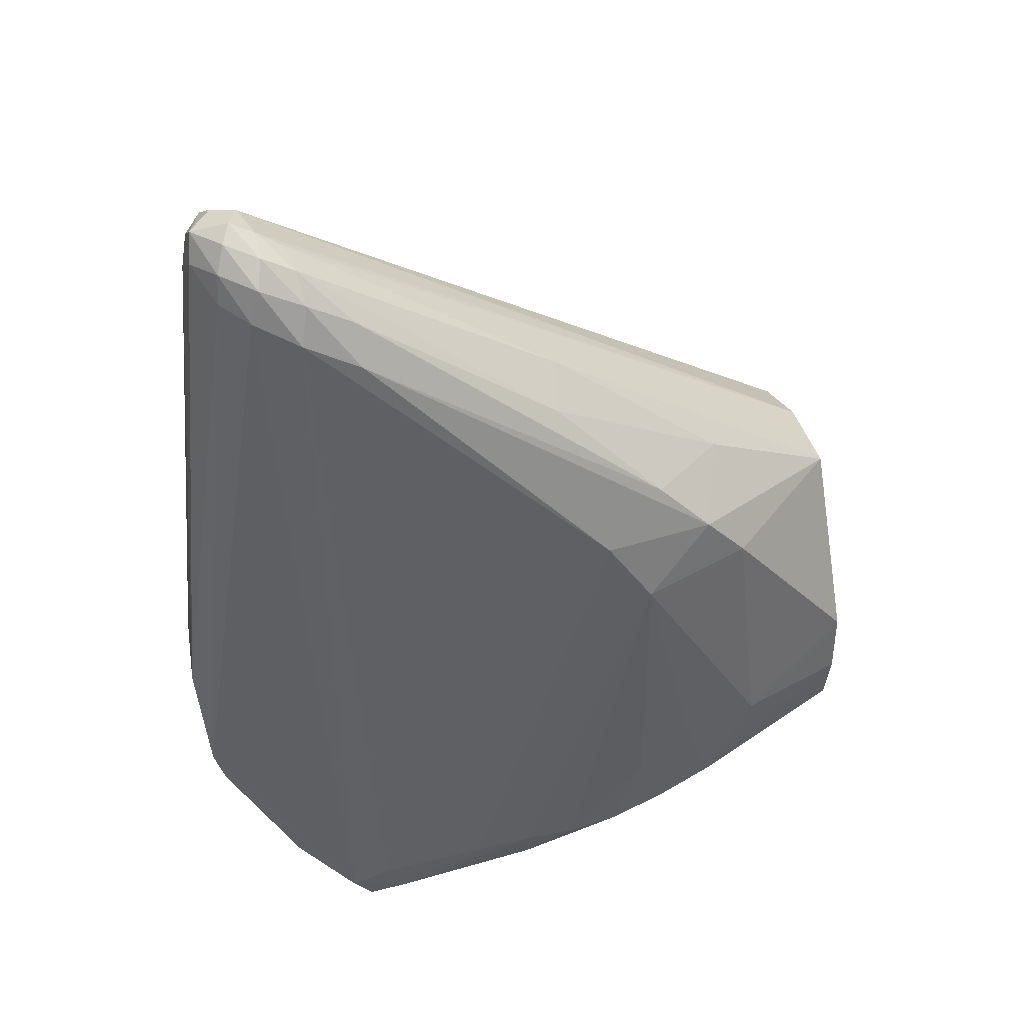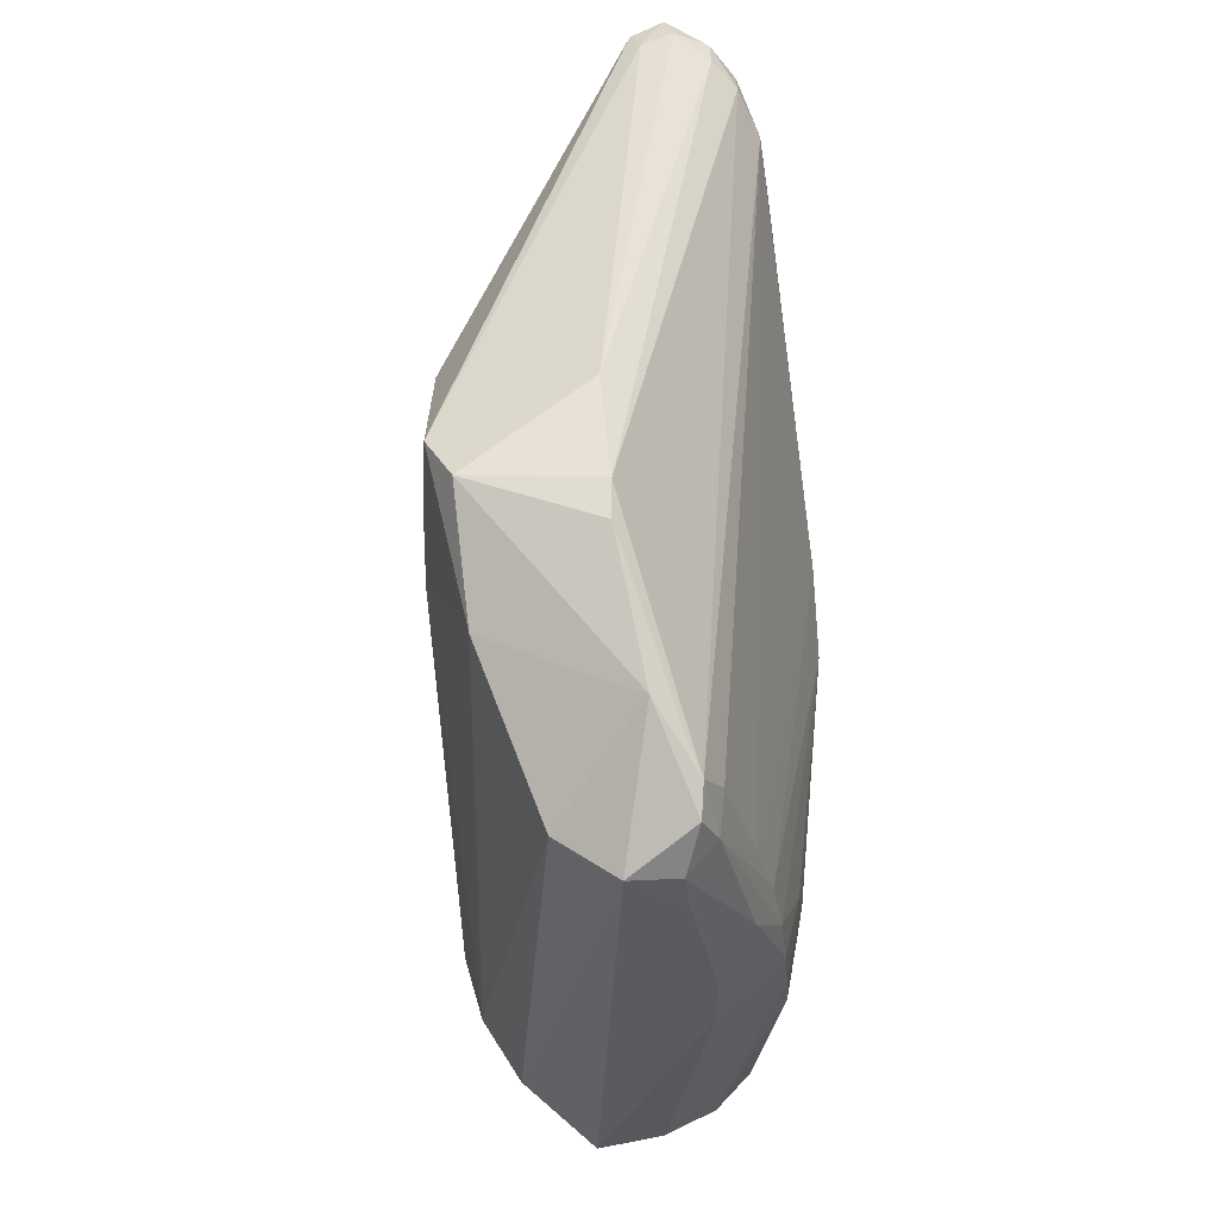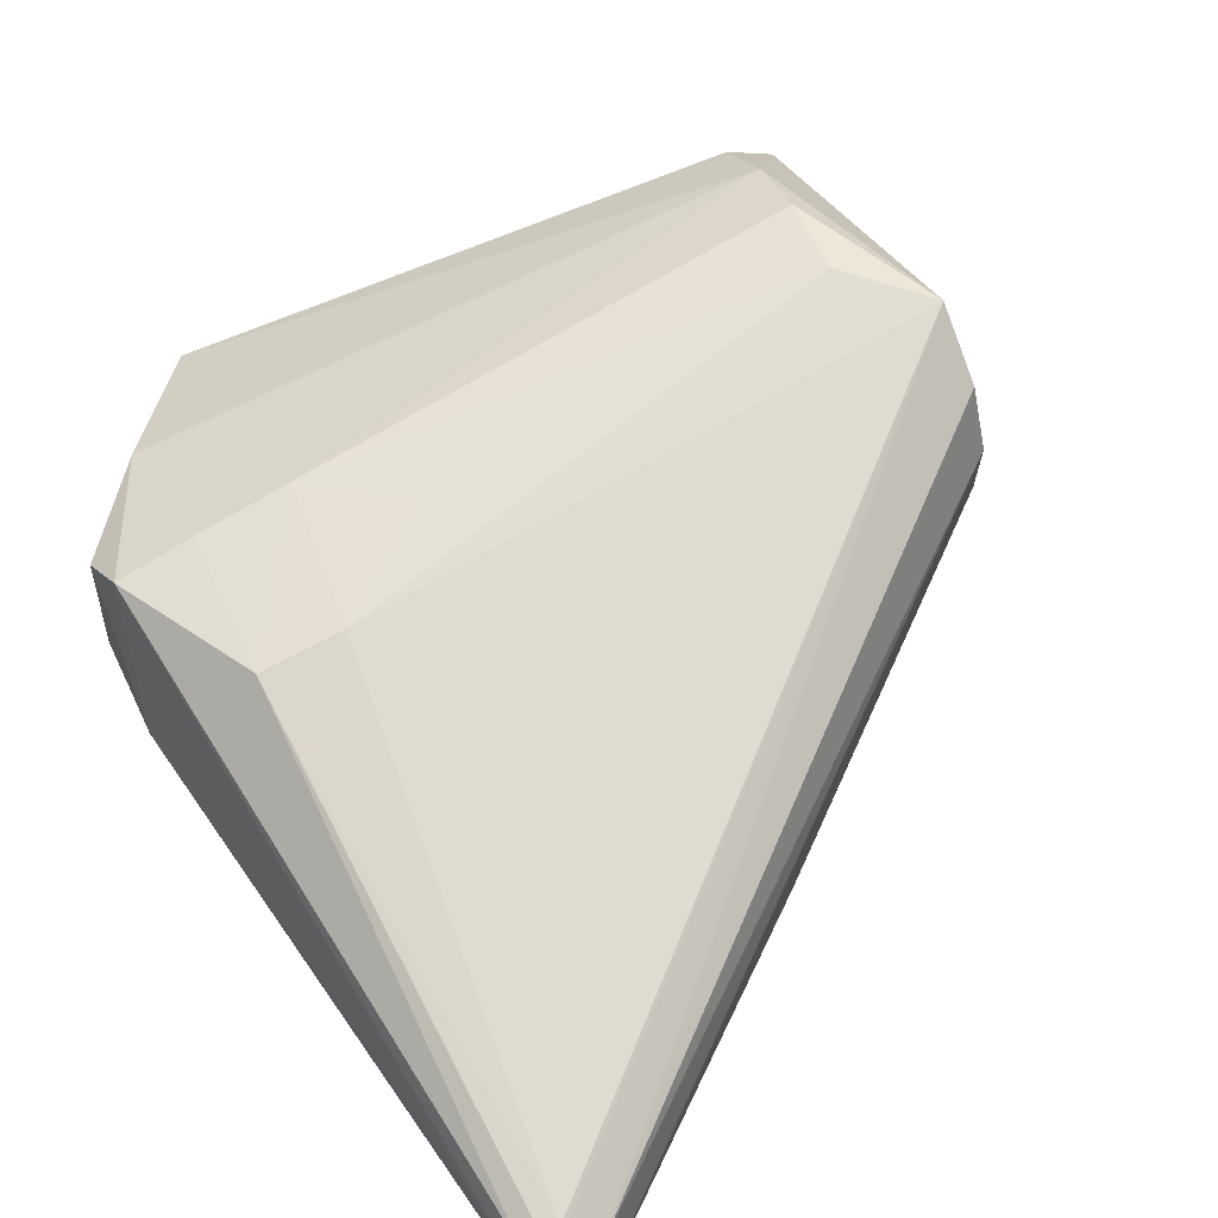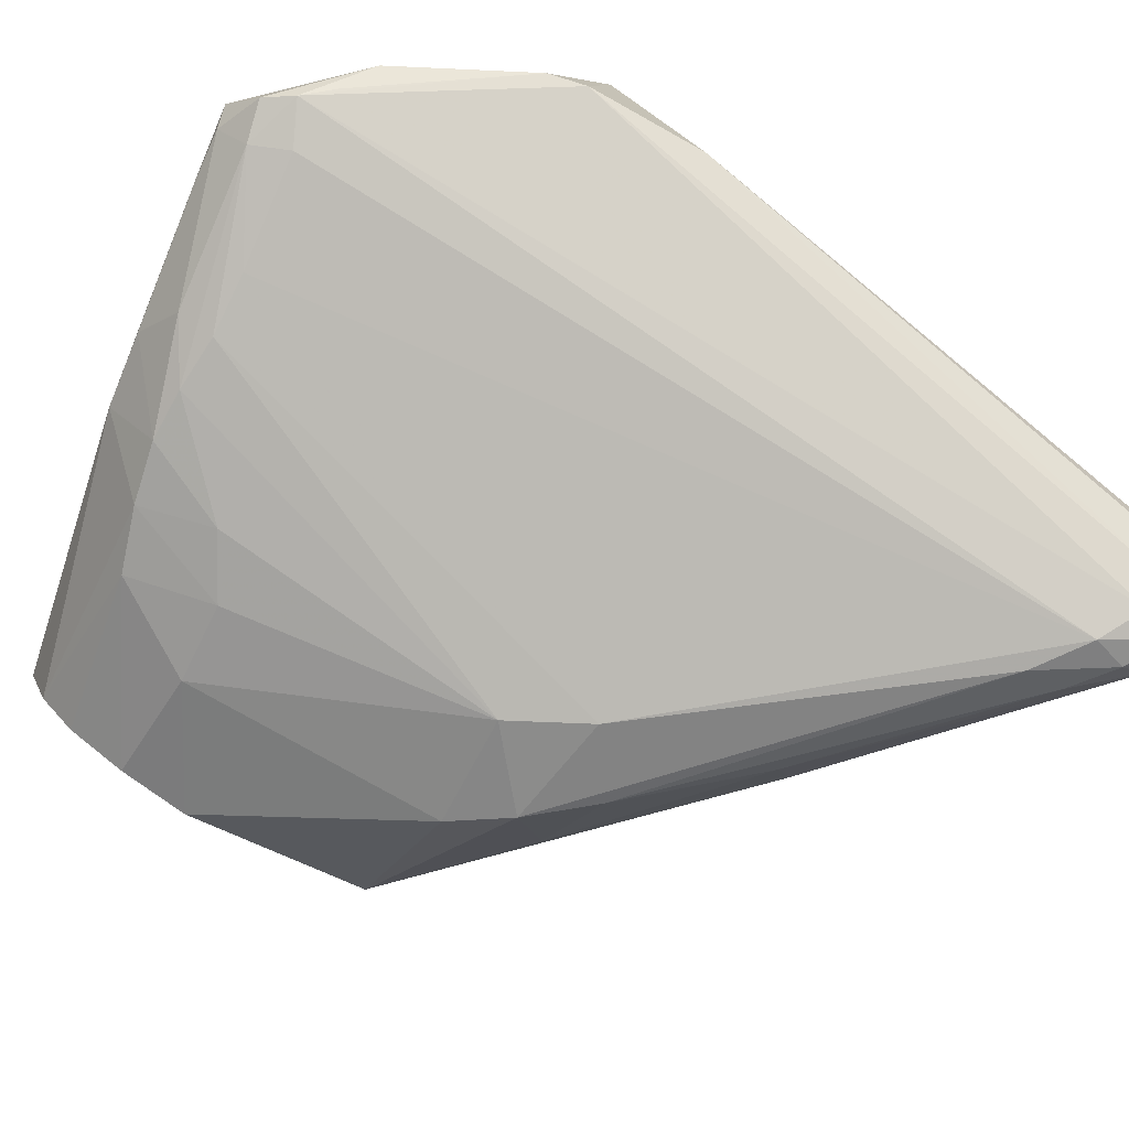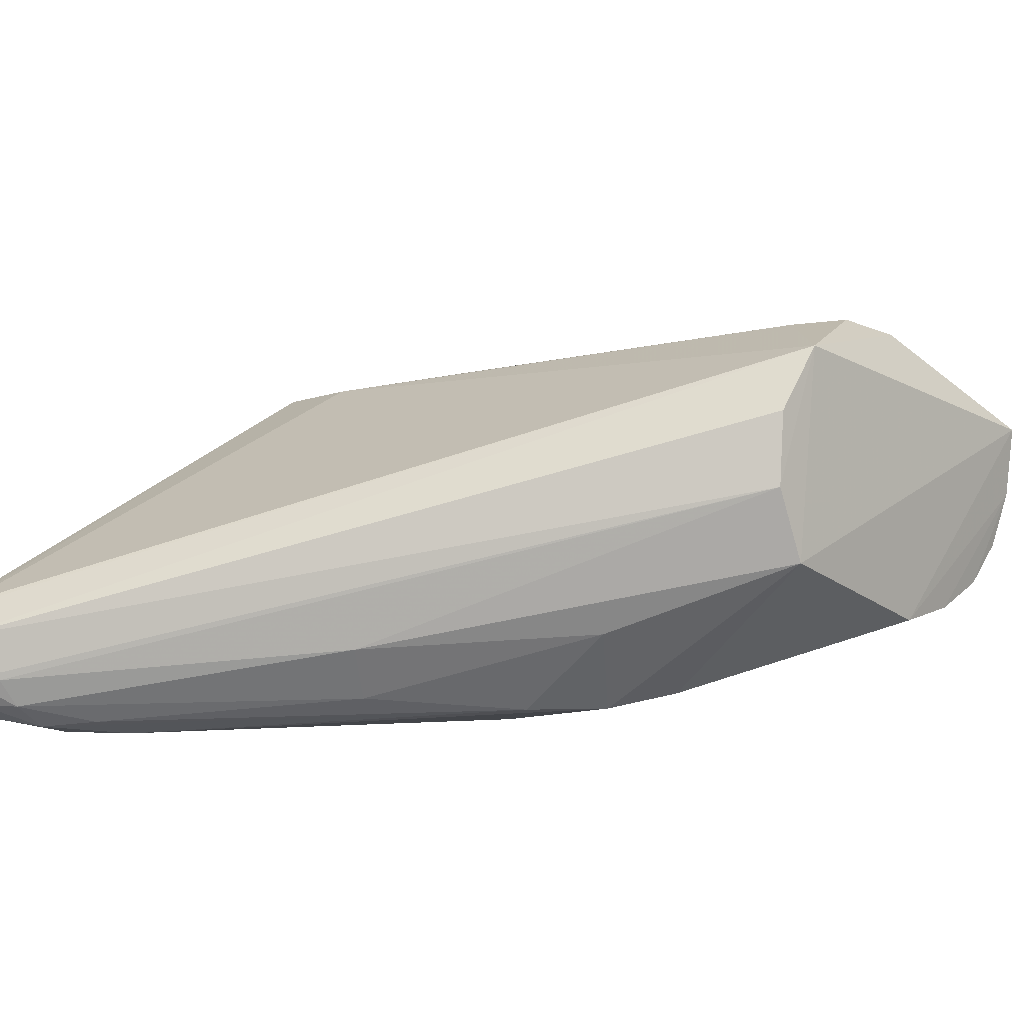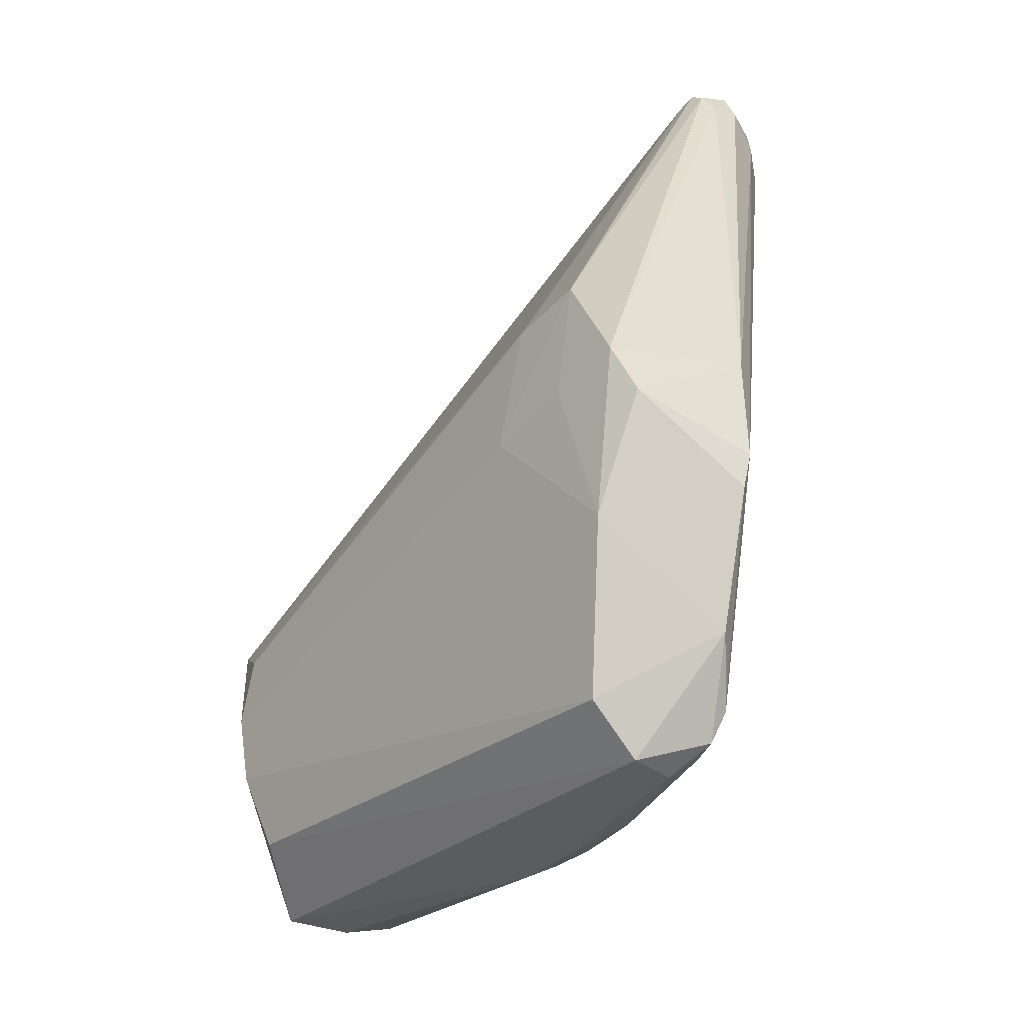
<metadata>
{"format":"obj","ext":"obj","renderer":"f3d","projection":"perspective","resolution":1024,"background":"white","views":[{"elev":37.0,"azim":-13.0,"up":"+Z"},{"elev":-46.1,"azim":-79.7,"up":"+Z"},{"elev":50.0,"azim":-30.4,"up":"+Y"},{"elev":-77.1,"azim":-125.7,"up":"+Y"},{"elev":6.9,"azim":38.4,"up":"+Y"},{"elev":-47.4,"azim":-117.3,"up":"+Z"}]}
</metadata>
<code>
v 0.04543 -0.02241 0.03962
v 0.03588 -0.02637 0.03165
v 0.005997 0.02438 0.005803
v -0.006315 0.02286 -0.006502
v 0.05406 -0.01961 -0.01884
v 0.06648 -0.01709 -0.01682
v 0.06117 -0.02054 0.02325
v 0.05836 -0.009897 0.03812
v 0.05408 -0.02252 0.03104
v 0.05911 -0.01607 -0.03178
v -0.02916 -0.006661 -0.02377
v -0.03104 -0.006984 -0.01821
v 0.02422 -0.01856 -0.03992
v 0.03272 -0.0186 -0.03956
v 0.009444 -0.009511 -0.05401
v 0.04354 -0.02566 0.02042
v 0.08433 -0.01079 -0.005304
v 0.08444 -0.01018 -0.0161
v 0.08458 -0.007303 -0.02515
v 0.07434 0.02577 -0.02968
v 0.08581 0.01636 -0.03484
v 0.08266 0.001033 0.02353
v 0.08094 0.01219 0.02656
v 0.04512 -0.02005 -0.02484
v 0.0497 -0.01716 -0.03578
v -0.02318 0.01877 0.01673
v -0.01096 0.02116 0.01781
v 0.03138 -0.009724 -0.04877
v 0.08549 0.005972 -0.03395
v 0.08487 -0.001948 -0.03085
v -0.01708 -0.009049 -0.04249
v -0.003319 0.005914 -0.05092
v -0.000141 -0.00279 -0.05675
v 0.07268 0.03177 -0.01859
v 0.07091 0.03449 -0.007791
v -0.02041 0.01995 -0.006844
v -0.0331 -0.00581 -1.269e-05
v 0.0798 0.02293 0.02424
v 0.0797 0.03179 0.01576
v 0.04065 -0.01804 -0.03865
v 0.02813 -0.02022 0.05656
v 0.0299 -0.0122 0.0604
v 0.04267 -0.007921 -0.0463
v -0.0323 0.013 -0.01504
v -0.03187 0.01718 -0.007106
v 0.002406 -0.009999 -0.05531
v 0.06874 0.03408 0.004751
v -0.01935 0.01312 -0.03031
v -0.004707 -0.01322 -0.05285
v -0.007931 -0.01408 -0.04893
v -0.01179 -0.01255 -0.04494
v -0.01312 -0.01731 0.09044
v -0.01707 -0.01738 0.09314
v -0.017 -0.0214 0.09102
v -0.01191 -0.02143 0.08832
v -0.01901 -0.01117 0.09368
v -0.02306 -0.01233 0.09491
v -0.02079 -0.01665 0.09479
v -0.0221 -0.01932 0.09286
v -0.004064 -0.02406 0.07997
v -0.01119 -0.02502 0.08424
v -0.01793 -0.02423 0.08723
v -0.02337 -0.02101 0.08884
v -0.01935 -0.02459 0.08199
v -0.01236 -0.02692 0.07852
v -0.0237 -0.0212 0.08395
v -0.003504 -0.02681 0.07352
v -0.02642 -0.01444 0.09283
v -0.02701 -0.01596 0.08825
v -0.02183 -0.006929 0.08998
v -0.0243 -0.008465 0.09249
v -0.0267 -0.009101 0.08949
v -0.02768 -0.01099 0.08525
v 0.001211 -0.01466 -0.05072
v -0.001862 -0.0158 -0.04523
v 0.01497 -0.01772 -0.0415
v 0.02467 -0.01605 -0.0456
f 33 20 21
f 21 20 34
f 20 33 32
f 48 34 32
f 32 34 20
f 35 34 4
f 4 34 48
f 73 45 37
f 73 72 45
f 21 34 39
f 39 34 35
f 39 22 21
f 45 72 26
f 76 2 65
f 8 9 22
f 9 2 16
f 22 9 7
f 9 16 7
f 7 16 6
f 31 49 50
f 33 49 31
f 48 32 31
f 31 32 33
f 51 31 50
f 22 39 23
f 23 39 38
f 45 26 36
f 36 26 4
f 48 45 36
f 36 4 48
f 17 7 6
f 22 7 17
f 21 22 17
f 17 29 21
f 50 49 74
f 9 8 1
f 1 8 41
f 41 8 42
f 42 8 22
f 22 23 42
f 24 16 14
f 2 76 13
f 13 16 2
f 14 16 13
f 13 74 14
f 76 74 13
f 46 49 33
f 46 74 49
f 43 33 21
f 21 29 43
f 44 45 48
f 48 31 44
f 37 45 44
f 37 44 12
f 12 66 37
f 66 12 64
f 64 50 65
f 64 12 50
f 37 66 69
f 69 73 37
f 47 39 35
f 35 4 47
f 4 3 47
f 18 17 6
f 29 17 18
f 18 19 29
f 10 18 6
f 19 18 10
f 29 19 30
f 30 43 29
f 19 10 30
f 50 74 75
f 75 74 76
f 65 50 75
f 75 76 65
f 67 61 65
f 65 2 67
f 67 2 9
f 9 1 67
f 67 1 61
f 41 42 55
f 6 16 5
f 16 24 5
f 5 10 6
f 15 46 33
f 28 46 15
f 33 43 15
f 15 43 28
f 77 46 28
f 14 74 77
f 74 46 77
f 31 51 11
f 11 44 31
f 11 12 44
f 11 51 50
f 50 12 11
f 66 64 63
f 63 69 66
f 72 73 68
f 73 69 68
f 68 63 59
f 69 63 68
f 27 47 3
f 4 26 27
f 27 3 4
f 26 70 27
f 39 47 27
f 27 70 39
f 40 24 14
f 14 77 40
f 28 43 40
f 40 77 28
f 41 55 60
f 60 55 61
f 60 1 41
f 61 1 60
f 52 55 42
f 53 55 52
f 52 42 23
f 23 53 52
f 54 55 53
f 61 55 54
f 72 68 71
f 71 26 72
f 71 70 26
f 39 70 71
f 57 71 68
f 24 40 25
f 25 5 24
f 10 5 25
f 25 40 43
f 43 30 25
f 25 30 10
f 62 63 64
f 61 54 62
f 59 63 62
f 62 54 59
f 65 61 62
f 62 64 65
f 58 68 59
f 58 57 68
f 59 54 58
f 58 54 53
f 56 58 53
f 57 58 56
f 56 23 38
f 56 53 23
f 71 57 56
f 38 39 56
f 39 71 56

</code>
